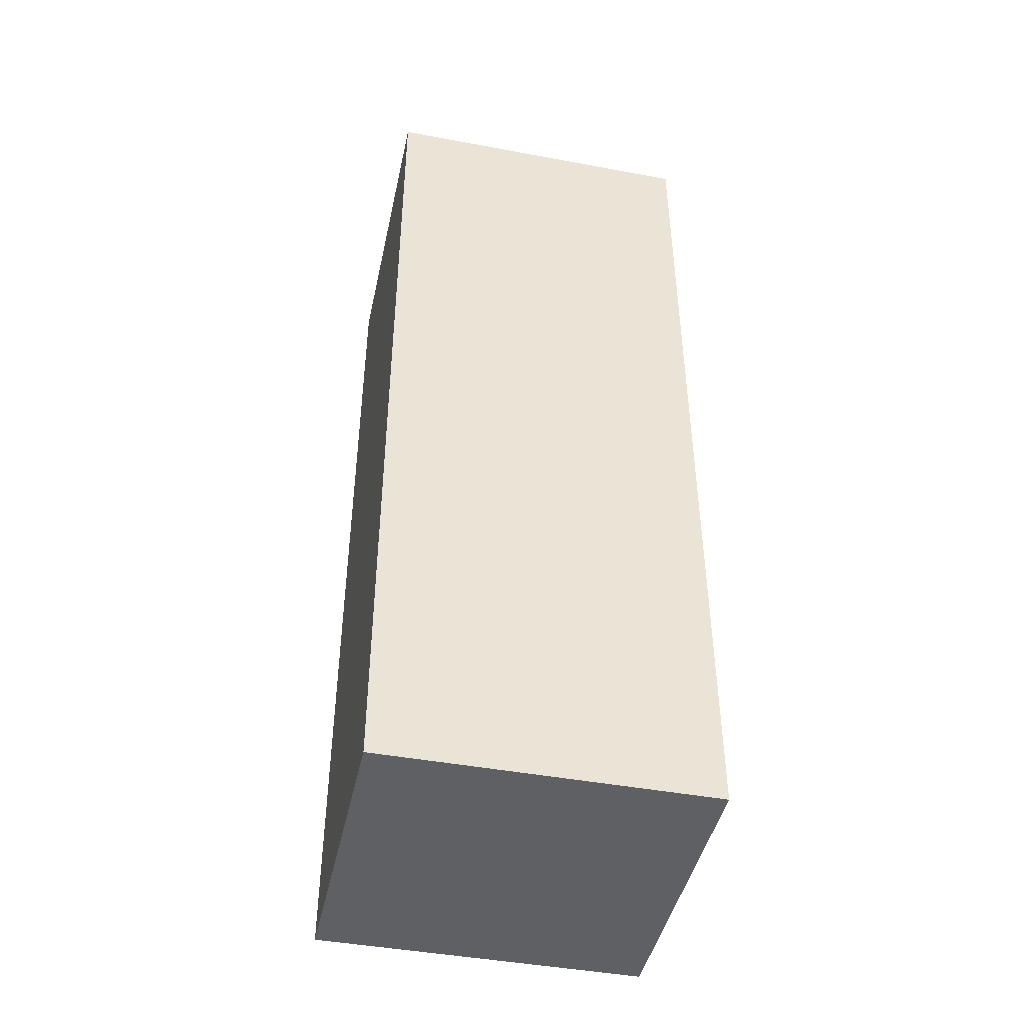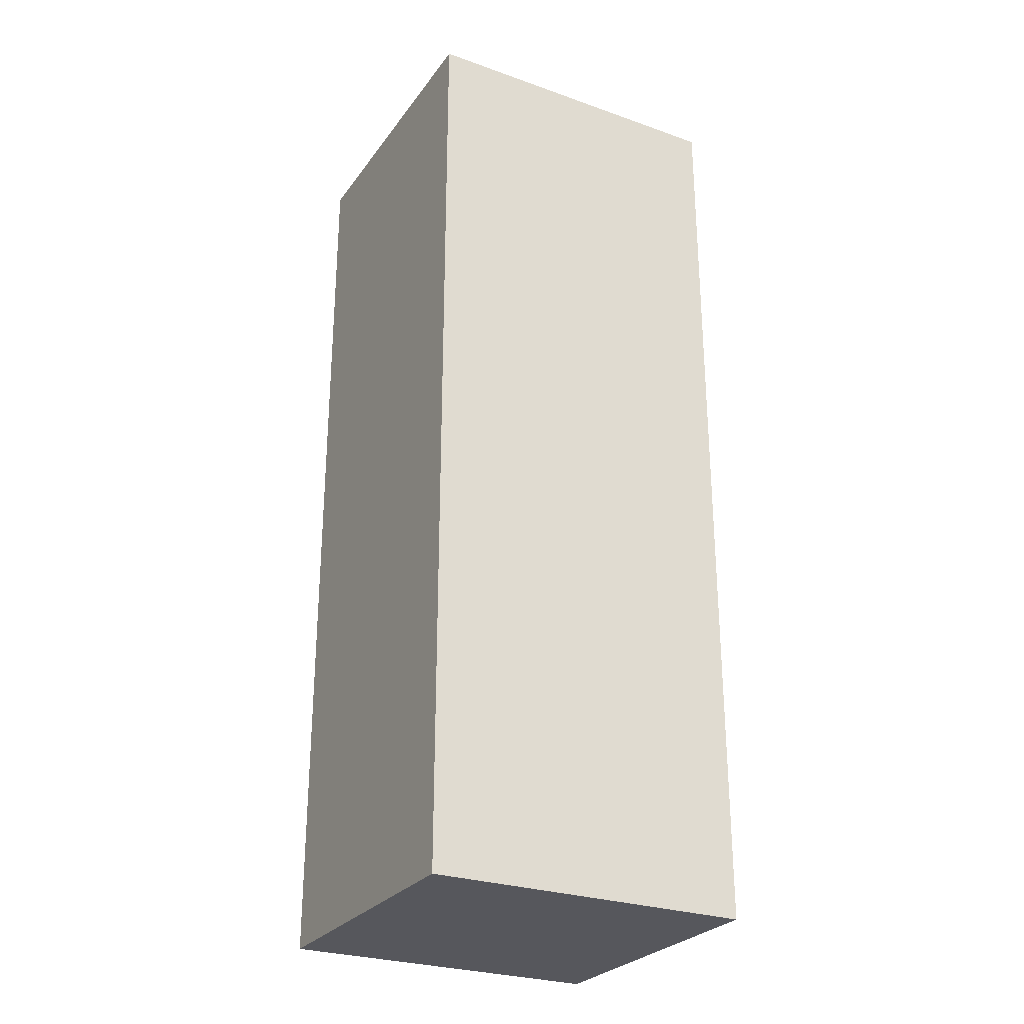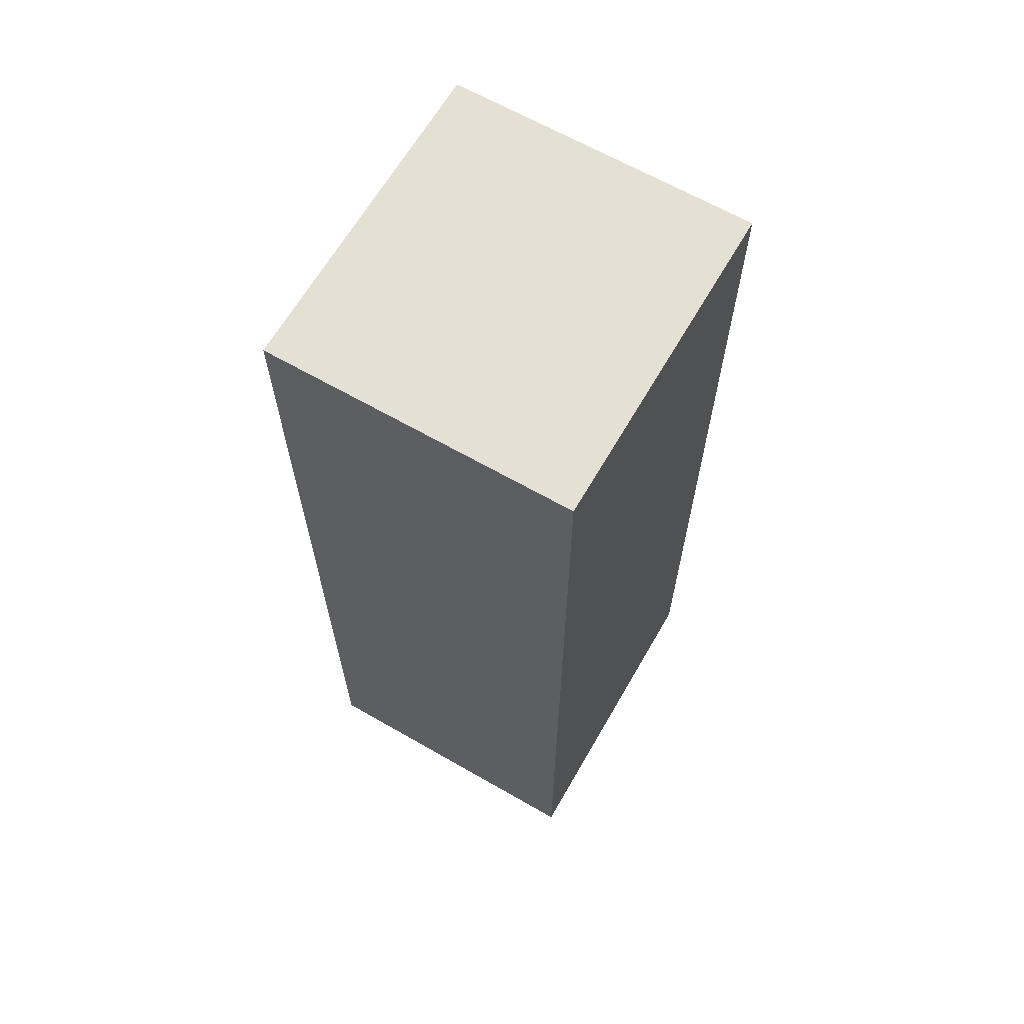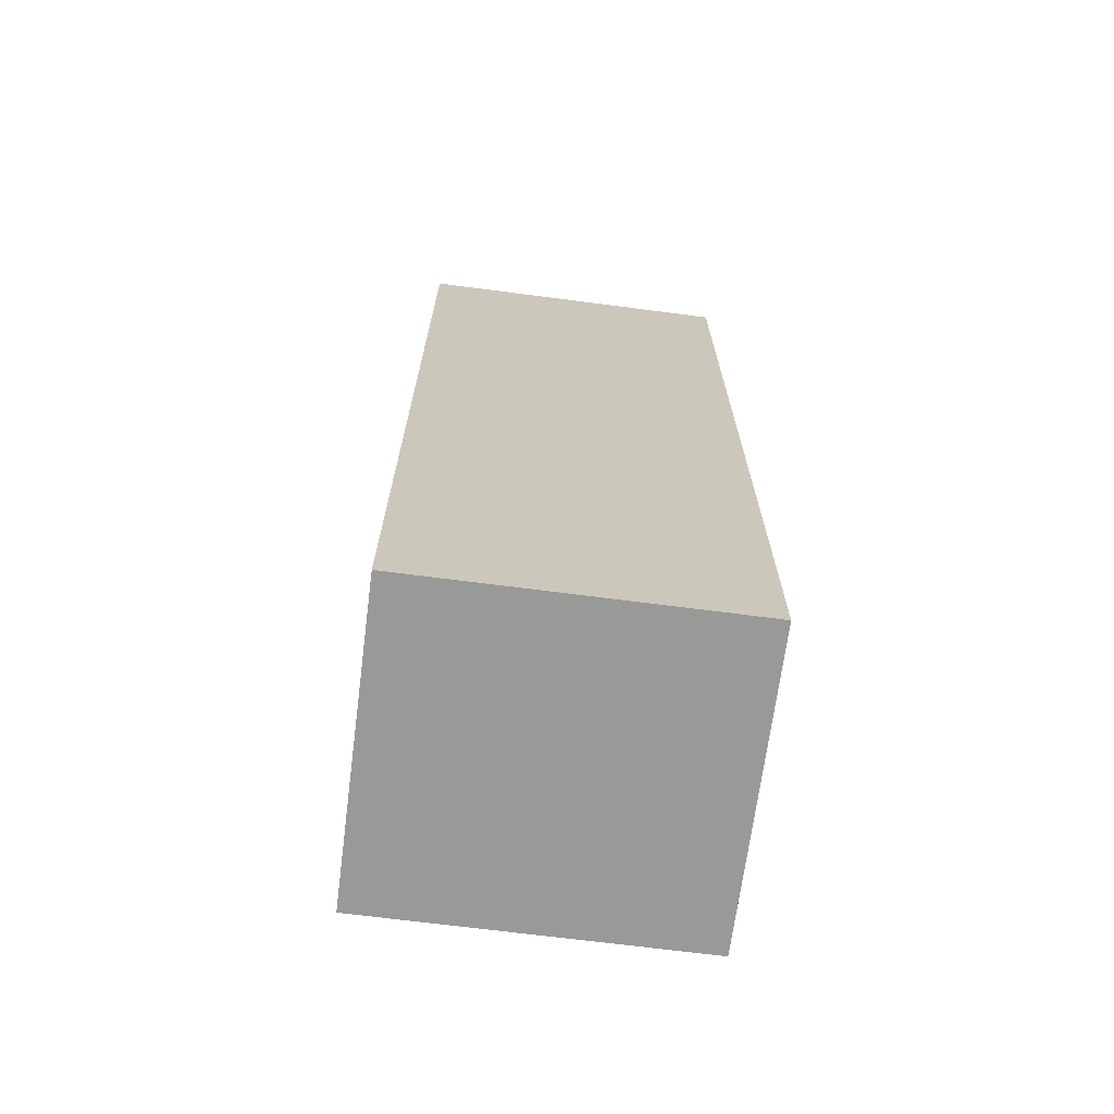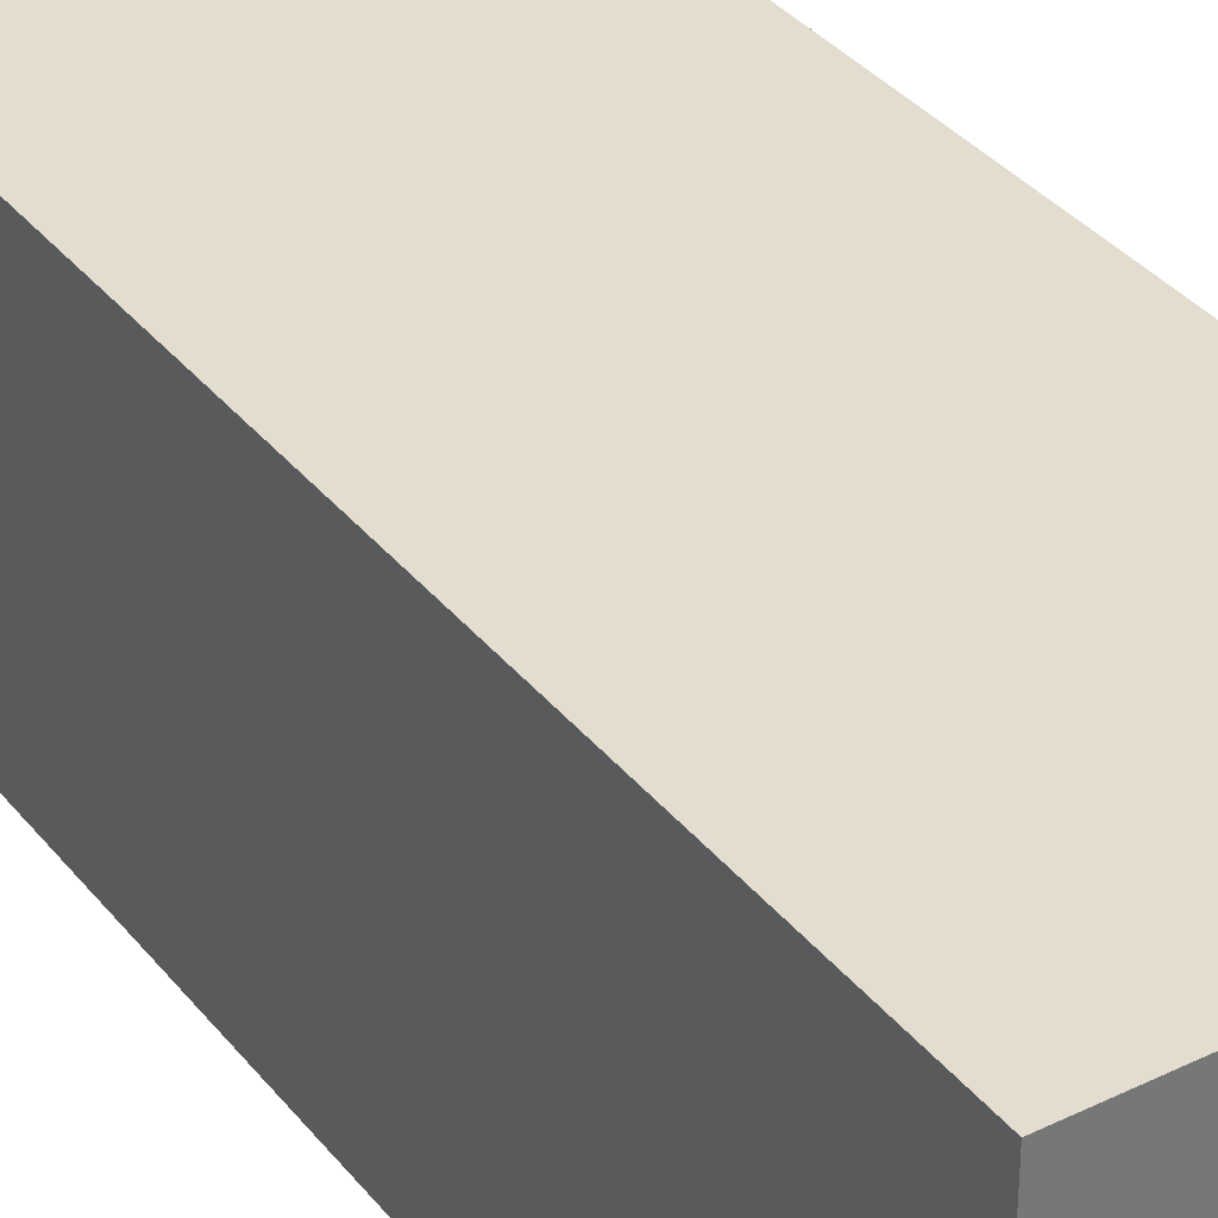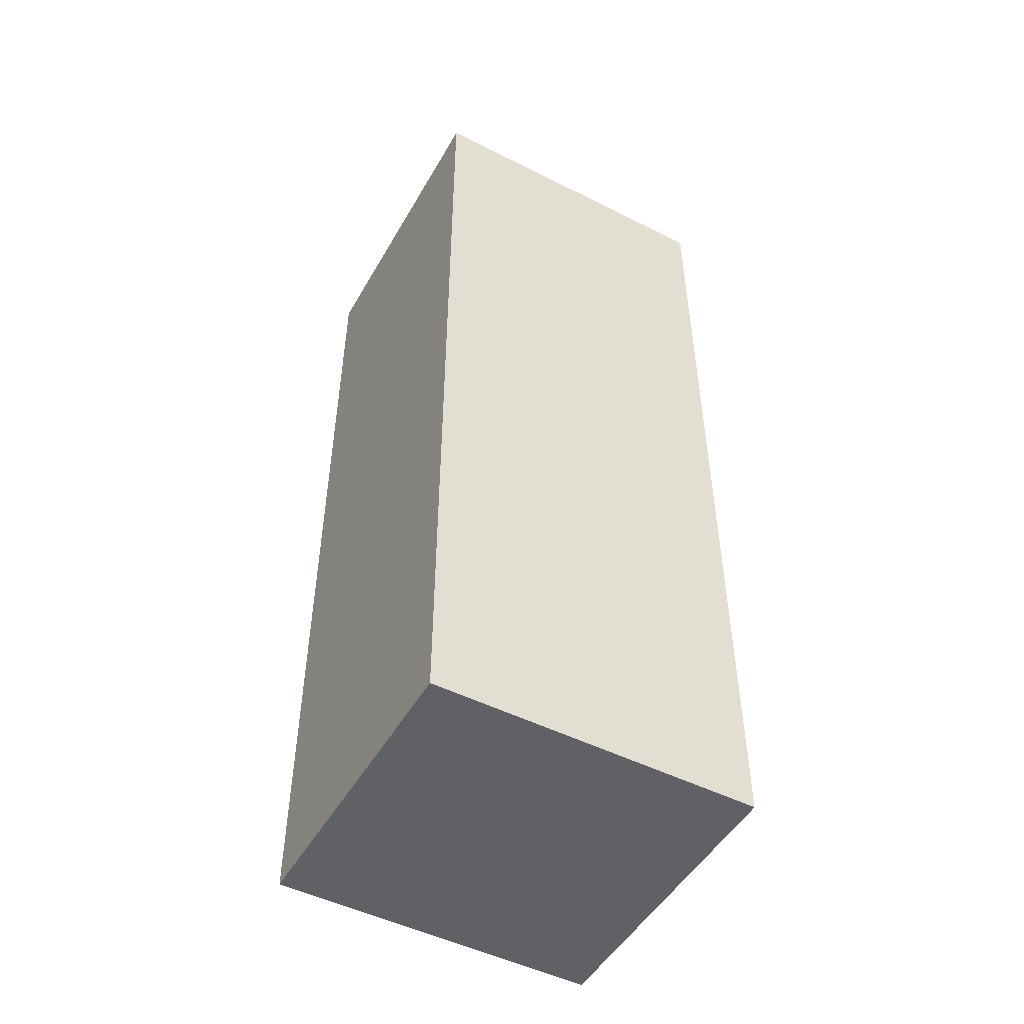
<metadata>
{"format":"obj","ext":"obj","renderer":"f3d","projection":"perspective","resolution":1024,"background":"white","views":[{"elev":-44.8,"azim":-12.2,"up":"+Y"},{"elev":-27.5,"azim":151.6,"up":"+Y"},{"elev":65.2,"azim":-60.0,"up":"+Y"},{"elev":-68.8,"azim":172.6,"up":"+Y"},{"elev":35.0,"azim":-32.9,"up":"+Z"},{"elev":-49.7,"azim":151.0,"up":"+Y"}]}
</metadata>
<code>
o buildings009 (334)
g buildings009 (334)
v 333 10.01 60.48
v 333 10.01 58.08
v 333 17.42 60.48
v 333 17.42 58.08
v 333 10.01 58.08
v 335.6 10.01 58.08
v 333 17.42 58.08
v 335.6 17.42 58.08
v 335.6 10.01 58.08
v 335.6 10.01 60.48
v 335.6 17.42 58.08
v 335.6 17.42 60.48
v 335.6 10.01 60.48
v 333 10.01 60.48
v 335.6 17.42 60.48
v 333 17.42 60.48
v 333 17.42 60.48
v 333 17.42 58.08
v 335.6 17.42 60.48
v 335.6 17.42 58.08
v 335.6 10.01 60.48
v 335.6 10.01 58.08
v 333 10.01 60.48
v 333 10.01 58.08
g buildings009 (334)
f 3 4 2 1
f 7 8 6 5
f 11 12 10 9
f 15 16 14 13
f 19 20 18 17
f 23 24 22 21

</code>
